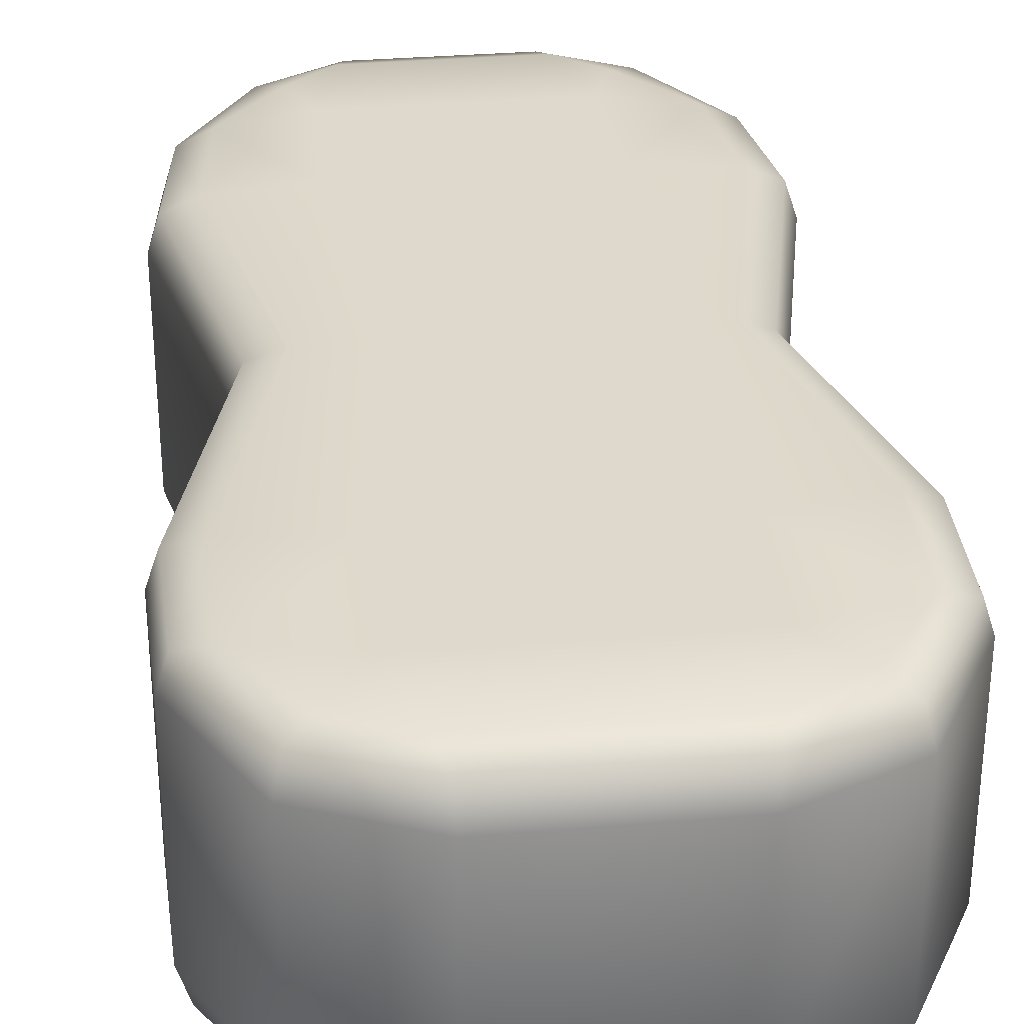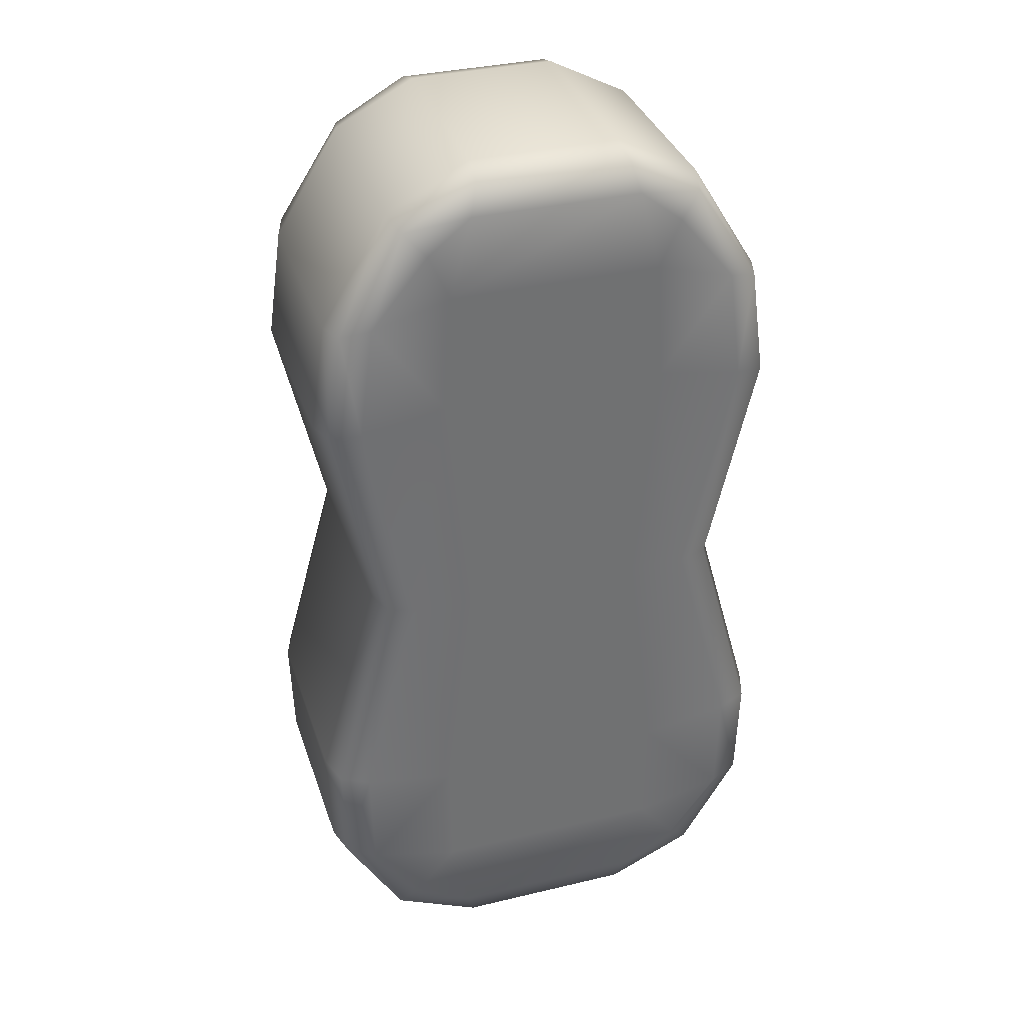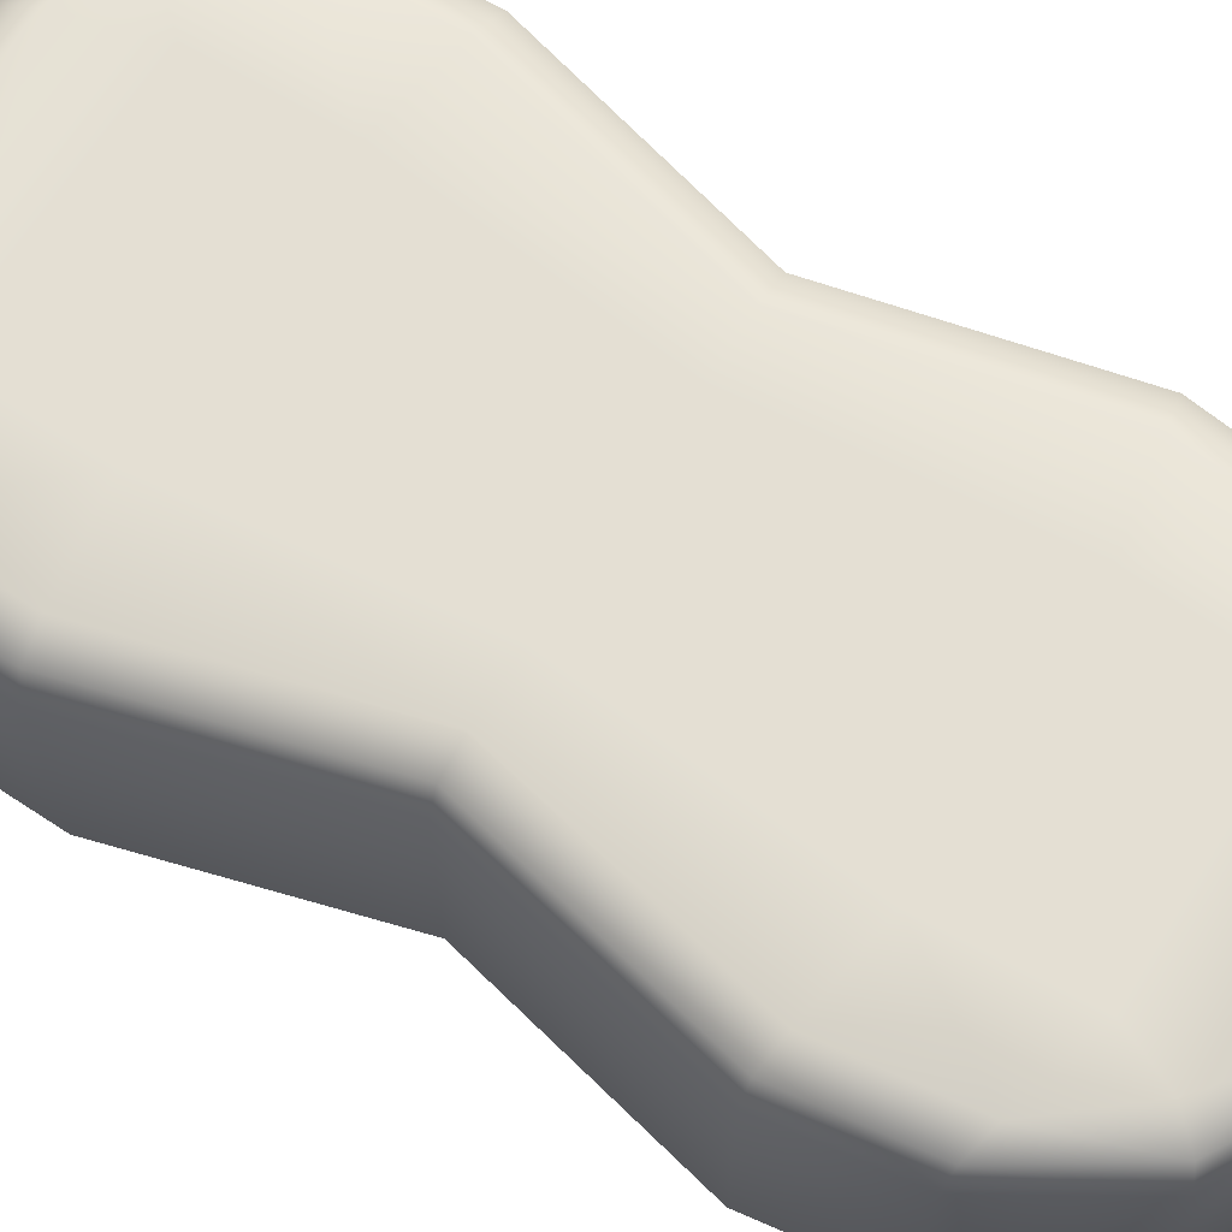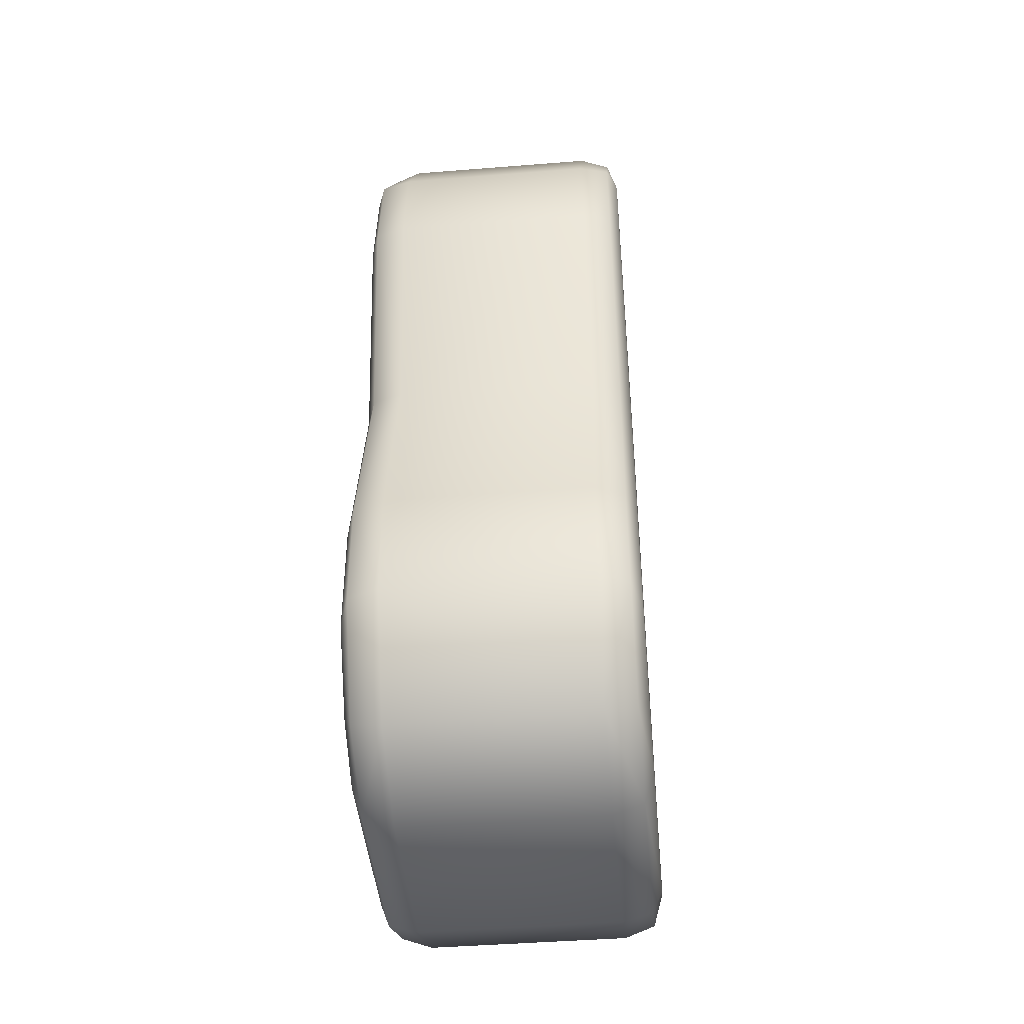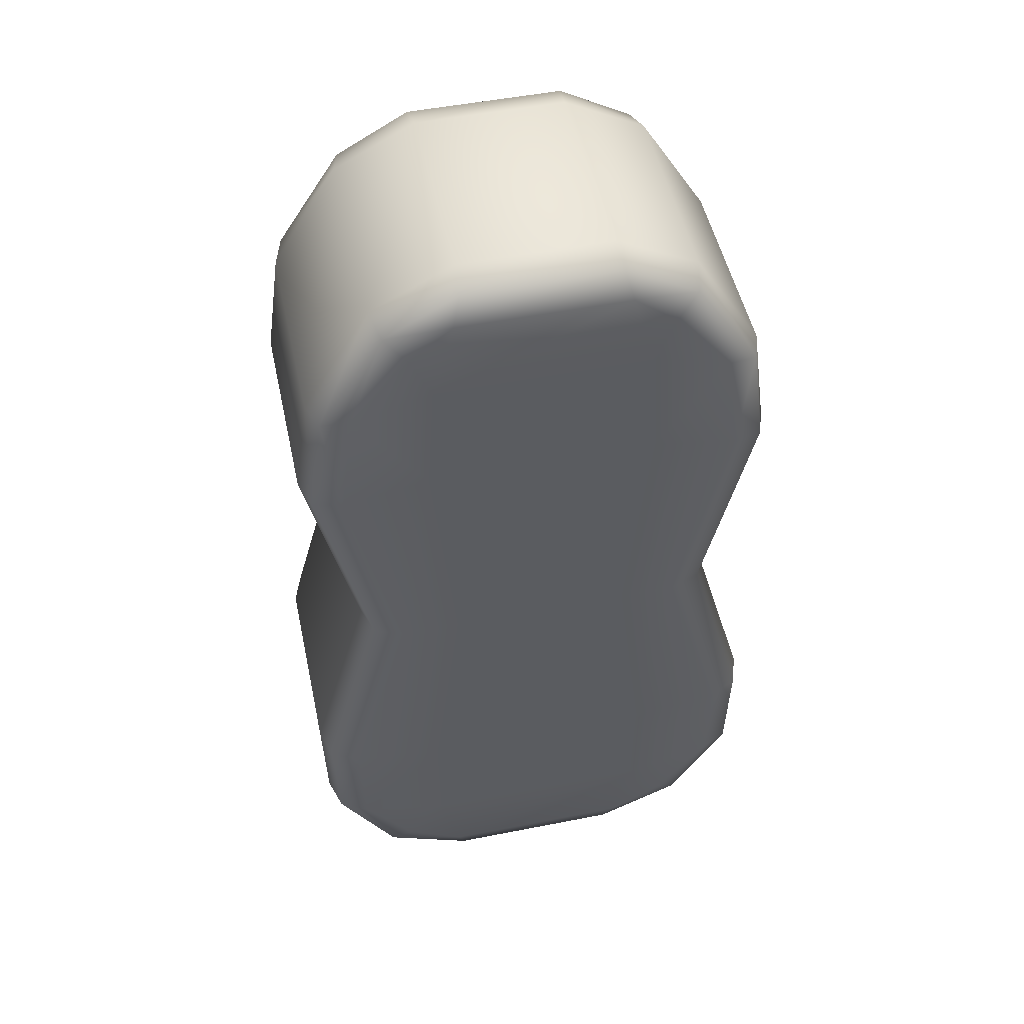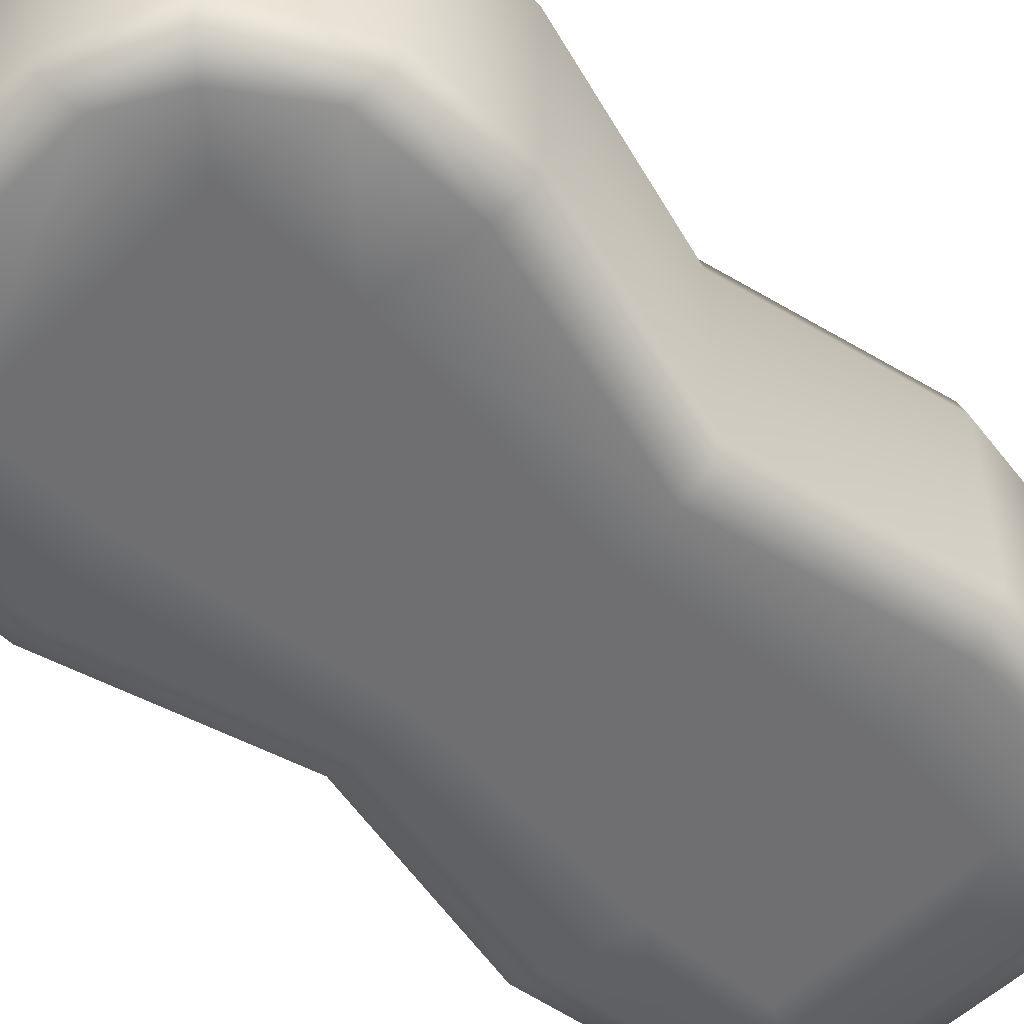
<metadata>
{"format":"obj","ext":"obj","renderer":"f3d","projection":"perspective","resolution":1024,"background":"white","views":[{"elev":32.0,"azim":173.1,"up":"+Y"},{"elev":35.3,"azim":162.4,"up":"+Z"},{"elev":66.7,"azim":-58.2,"up":"+Y"},{"elev":-44.6,"azim":-84.7,"up":"+Z"},{"elev":50.4,"azim":167.8,"up":"+Z"},{"elev":-54.7,"azim":-134.7,"up":"+Y"}]}
</metadata>
<code>
o Sponge
v 2.626 -0 9.05
v 2.089 -0 11.1
v -2.089 -0 11.1
v -2.626 -0 9.05
v 2.224 0 0
v 2.811 -0 6.033
v -2.811 -0 6.033
v -2.224 0 0
v 2.952 0 -6.033
v -2.952 0 -6.033
v 2.916 0 -9.05
v -2.916 0 -9.05
v 2.089 7 11.1
v 2.626 7 9.05
v -2.626 7 9.05
v -2.089 7 11.1
v 2.811 7 6.033
v 2.224 7 0
v -2.224 7 0
v -2.811 7 6.033
v 2.952 7 -6.033
v -2.952 7 -6.033
v 2.916 7 -9.05
v -2.916 7 -9.05
v 1.835 1 12.07
v 1.835 6 12.07
v -1.835 6 12.07
v -1.835 1 12.07
v 5.533 1 8.25
v 5.533 6 8.25
v 3.866 6 11
v 3.866 1 11
v 5.923 1 5.5
v 4.686 1 0
v 4.686 6 0
v 5.923 6 5.5
v 6.219 1 -5.5
v 6.219 6 -5.5
v 6.144 1 -8.25
v 6.144 6 -8.25
v -2.195 1 -12.07
v -2.195 6 -12.07
v 2.195 6 -12.07
v 2.195 1 -12.07
v -6.144 1 -8.25
v -6.144 6 -8.25
v -4.624 6 -11
v -4.624 1 -11
v -6.219 1 -5.5
v -4.686 1 0
v -4.686 6 0
v -6.219 6 -5.5
v -5.923 1 5.5
v -5.923 6 5.5
v -5.533 1 8.25
v -5.533 6 8.25
v 2.427 0 -11.09
v -2.427 0 -11.09
v -2.427 7 -11.09
v 2.427 7 -11.09
v 4.624 1 -11
v 4.624 6 -11
v -3.866 1 11
v -3.866 6 11
v 3.155 -0 10.24
v -3.155 -0 10.24
v 3.687 0 0
v 4.937 -0 5.669
v -4.937 -0 5.669
v -3.687 0 0
v 5.232 0 -5.661
v -5.232 0 -5.661
v 5.174 0 -8.49
v -5.174 0 -8.49
v 3.155 7 10.24
v -3.155 7 10.24
v 4.937 7 5.669
v 3.687 7 0
v -3.687 7 0
v -4.937 7 5.669
v 5.232 7 -5.661
v -5.232 7 -5.661
v 5.174 7 -8.49
v -5.174 7 -8.49
v 4.569 -0 8.515
v -4.569 -0 8.515
v 3.913 0 -10.22
v -3.913 0 -10.22
v -4.569 7 8.515
v 4.569 7 8.515
v -3.913 7 -10.22
v 3.913 7 -10.22
v -5.292 0.25 8.316
v -3.688 0.25 10.81
v 5.292 0.25 8.316
v 5.677 0.25 5.542
v 1.898 0.25 11.82
v 3.688 0.25 10.81
v -4.436 0.25 0
v -5.676 0.25 5.542
v 4.436 0.25 0
v -5.973 0.25 -5.54
v 5.973 0.25 -5.54
v -5.902 0.25 -8.31
v -2.253 0.25 -11.82
v -4.446 0.25 -10.8
v 5.902 0.25 -8.31
v 4.446 0.25 -10.8
v -1.898 6.75 11.82
v -3.688 6.75 10.81
v 5.292 6.75 8.316
v 3.688 6.75 10.81
v -5.292 6.75 8.316
v -5.676 6.75 5.542
v 4.436 6.75 0
v 5.677 6.75 5.542
v -4.436 6.75 0
v 5.973 6.75 -5.54
v -5.973 6.75 -5.54
v 5.902 6.75 -8.31
v 2.253 6.75 -11.82
v 4.446 6.75 -10.8
v -5.902 6.75 -8.31
v -4.446 6.75 -10.8
v -1.898 0.25 11.82
v 2.253 0.25 -11.82
v 1.898 6.75 11.82
v -2.253 6.75 -11.82
f 2 4 1
f 6 8 5
f 5 10 9
f 9 12 11
f 14 16 13
f 18 20 17
f 21 19 18
f 23 22 21
f 26 28 25
f 30 32 29
f 34 36 33
f 37 35 34
f 40 37 39
f 42 44 41
f 46 48 45
f 50 52 49
f 53 51 50
f 56 53 55
f 1 7 6
f 11 58 57
f 15 17 20
f 24 60 59
f 36 29 33
f 62 39 61
f 52 45 49
f 64 55 63
f 1 65 2
f 3 66 4
f 67 6 5
f 7 70 8
f 9 67 5
f 70 10 8
f 73 9 11
f 10 74 12
f 13 75 14
f 15 76 16
f 17 78 18
f 79 20 19
f 78 21 18
f 22 79 19
f 21 83 23
f 84 22 24
f 31 25 32
f 63 27 64
f 47 41 48
f 61 43 62
f 6 85 1
f 86 7 4
f 57 87 11
f 12 88 58
f 20 89 15
f 90 17 14
f 59 91 24
f 23 92 60
f 86 94 93
f 95 68 96
f 2 98 97
f 99 69 100
f 68 101 96
f 72 99 102
f 101 71 103
f 104 72 102
f 58 106 105
f 73 108 107
f 16 110 109
f 90 112 111
f 113 80 114
f 115 77 116
f 80 117 114
f 81 115 118
f 117 82 119
f 120 81 118
f 60 122 121
f 84 124 123
f 69 93 100
f 98 85 95
f 106 74 104
f 71 107 103
f 77 111 116
f 110 89 113
f 122 83 120
f 82 123 119
f 3 97 125
f 94 3 125
f 57 105 126
f 108 57 126
f 13 109 127
f 112 13 127
f 59 121 128
f 124 59 128
f 93 63 55
f 29 96 33
f 97 32 25
f 50 100 53
f 96 34 33
f 102 50 49
f 34 103 37
f 45 102 49
f 105 48 41
f 107 61 39
f 109 64 27
f 111 31 30
f 56 114 54
f 35 116 36
f 114 51 54
f 118 35 38
f 51 119 52
f 40 118 38
f 121 62 43
f 123 47 46
f 100 55 53
f 32 95 29
f 48 104 45
f 103 39 37
f 116 30 36
f 64 113 56
f 62 120 40
f 119 46 52
f 125 25 28
f 63 125 28
f 126 41 44
f 61 126 44
f 127 27 26
f 31 127 26
f 128 43 42
f 47 128 42
f 15 89 76
f 75 90 14
f 91 84 24
f 23 83 92
f 12 74 88
f 87 73 11
f 66 86 4
f 1 85 65
f 2 3 4
f 6 7 8
f 5 8 10
f 9 10 12
f 14 15 16
f 18 19 20
f 21 22 19
f 23 24 22
f 26 27 28
f 30 31 32
f 34 35 36
f 37 38 35
f 40 38 37
f 42 43 44
f 46 47 48
f 50 51 52
f 53 54 51
f 56 54 53
f 1 4 7
f 11 12 58
f 15 14 17
f 24 23 60
f 36 30 29
f 62 40 39
f 52 46 45
f 64 56 55
f 67 68 6
f 7 69 70
f 9 71 67
f 70 72 10
f 73 71 9
f 10 72 74
f 17 77 78
f 79 80 20
f 78 81 21
f 22 82 79
f 21 81 83
f 84 82 22
f 31 26 25
f 63 28 27
f 47 42 41
f 61 44 43
f 6 68 85
f 86 69 7
f 20 80 89
f 90 77 17
f 86 66 94
f 95 85 68
f 2 65 98
f 99 70 69
f 68 67 101
f 72 70 99
f 101 67 71
f 104 74 72
f 58 88 106
f 73 87 108
f 16 76 110
f 90 75 112
f 113 89 80
f 115 78 77
f 80 79 117
f 81 78 115
f 117 79 82
f 120 83 81
f 60 92 122
f 84 91 124
f 69 86 93
f 98 65 85
f 106 88 74
f 71 73 107
f 77 90 111
f 110 76 89
f 122 92 83
f 82 84 123
f 3 2 97
f 94 66 3
f 57 58 105
f 108 87 57
f 13 16 109
f 112 75 13
f 59 60 121
f 124 91 59
f 93 94 63
f 29 95 96
f 97 98 32
f 50 99 100
f 96 101 34
f 102 99 50
f 34 101 103
f 45 104 102
f 105 106 48
f 107 108 61
f 109 110 64
f 111 112 31
f 56 113 114
f 35 115 116
f 114 117 51
f 118 115 35
f 51 117 119
f 40 120 118
f 121 122 62
f 123 124 47
f 100 93 55
f 32 98 95
f 48 106 104
f 103 107 39
f 116 111 30
f 64 110 113
f 62 122 120
f 119 123 46
f 125 97 25
f 63 94 125
f 126 105 41
f 61 108 126
f 127 109 27
f 31 112 127
f 128 121 43
f 47 124 128

</code>
